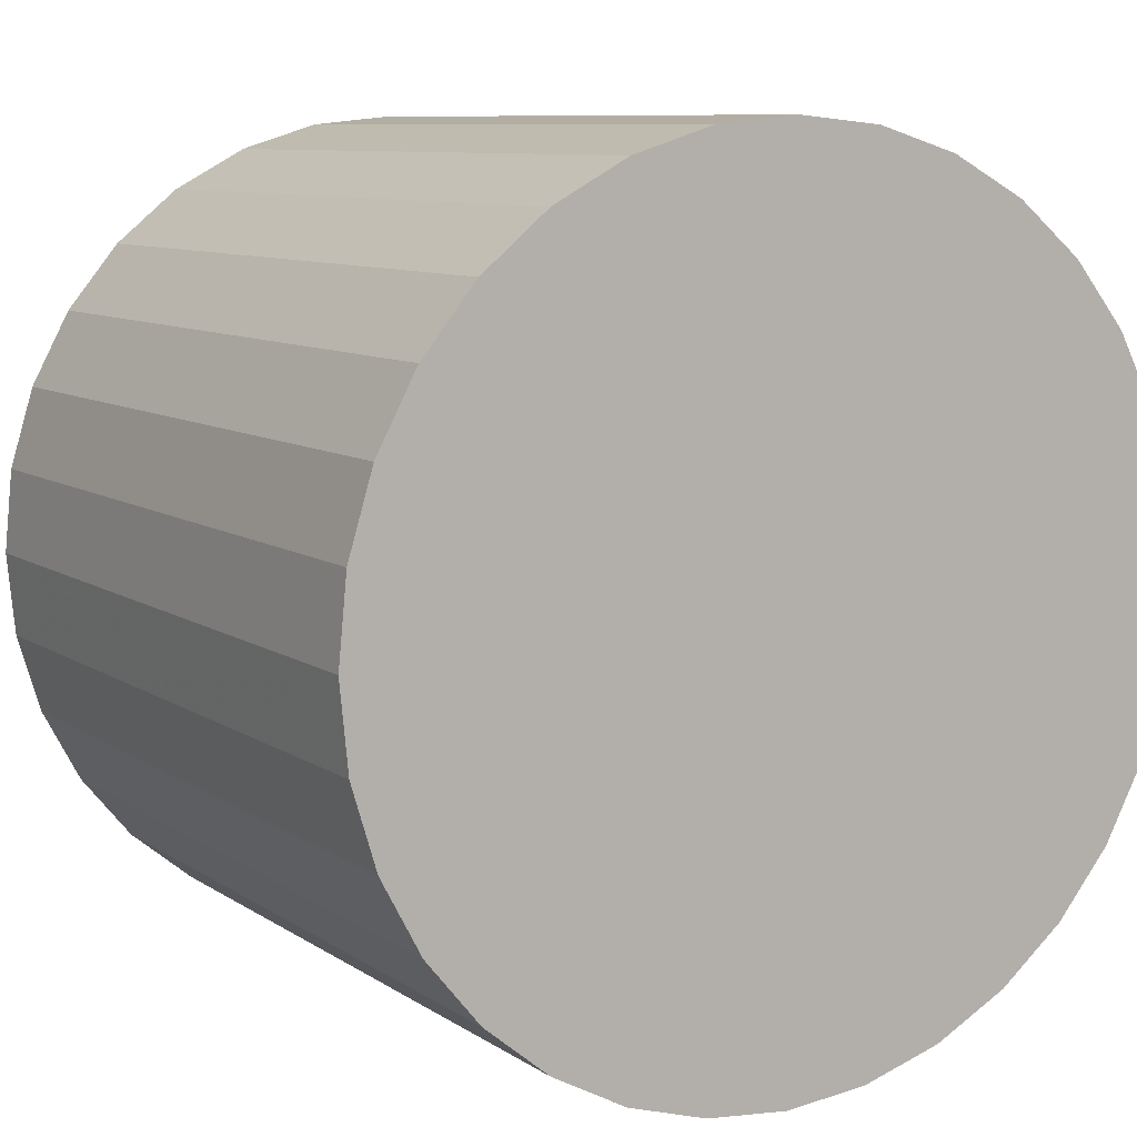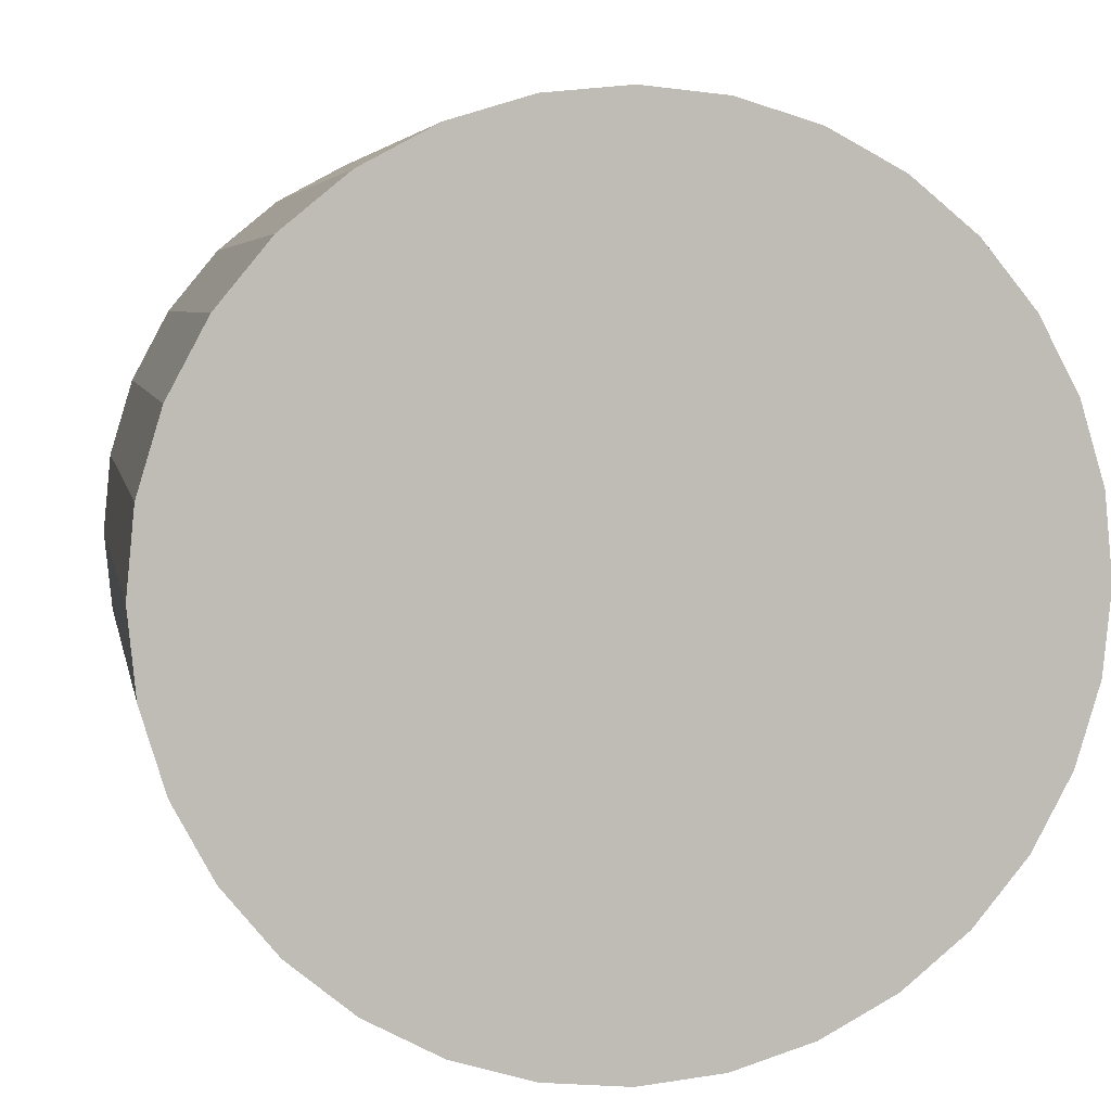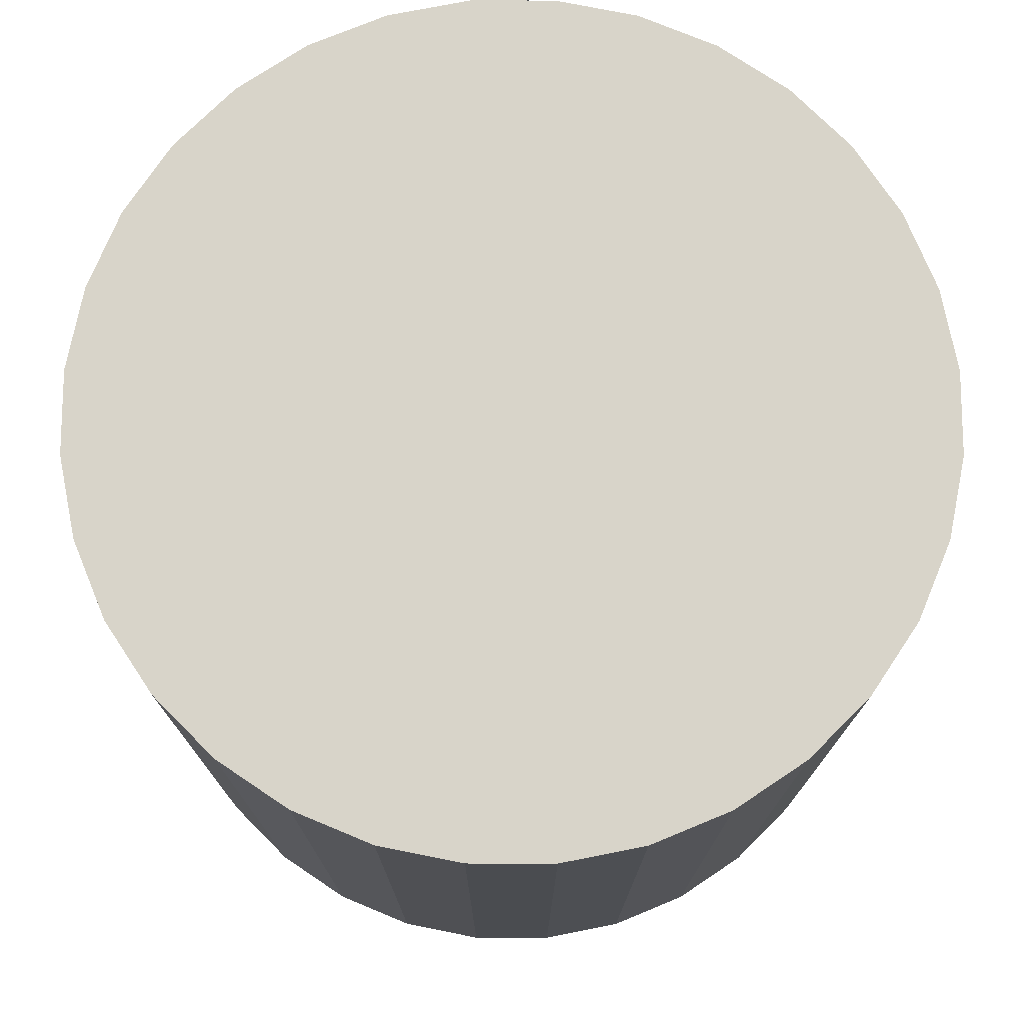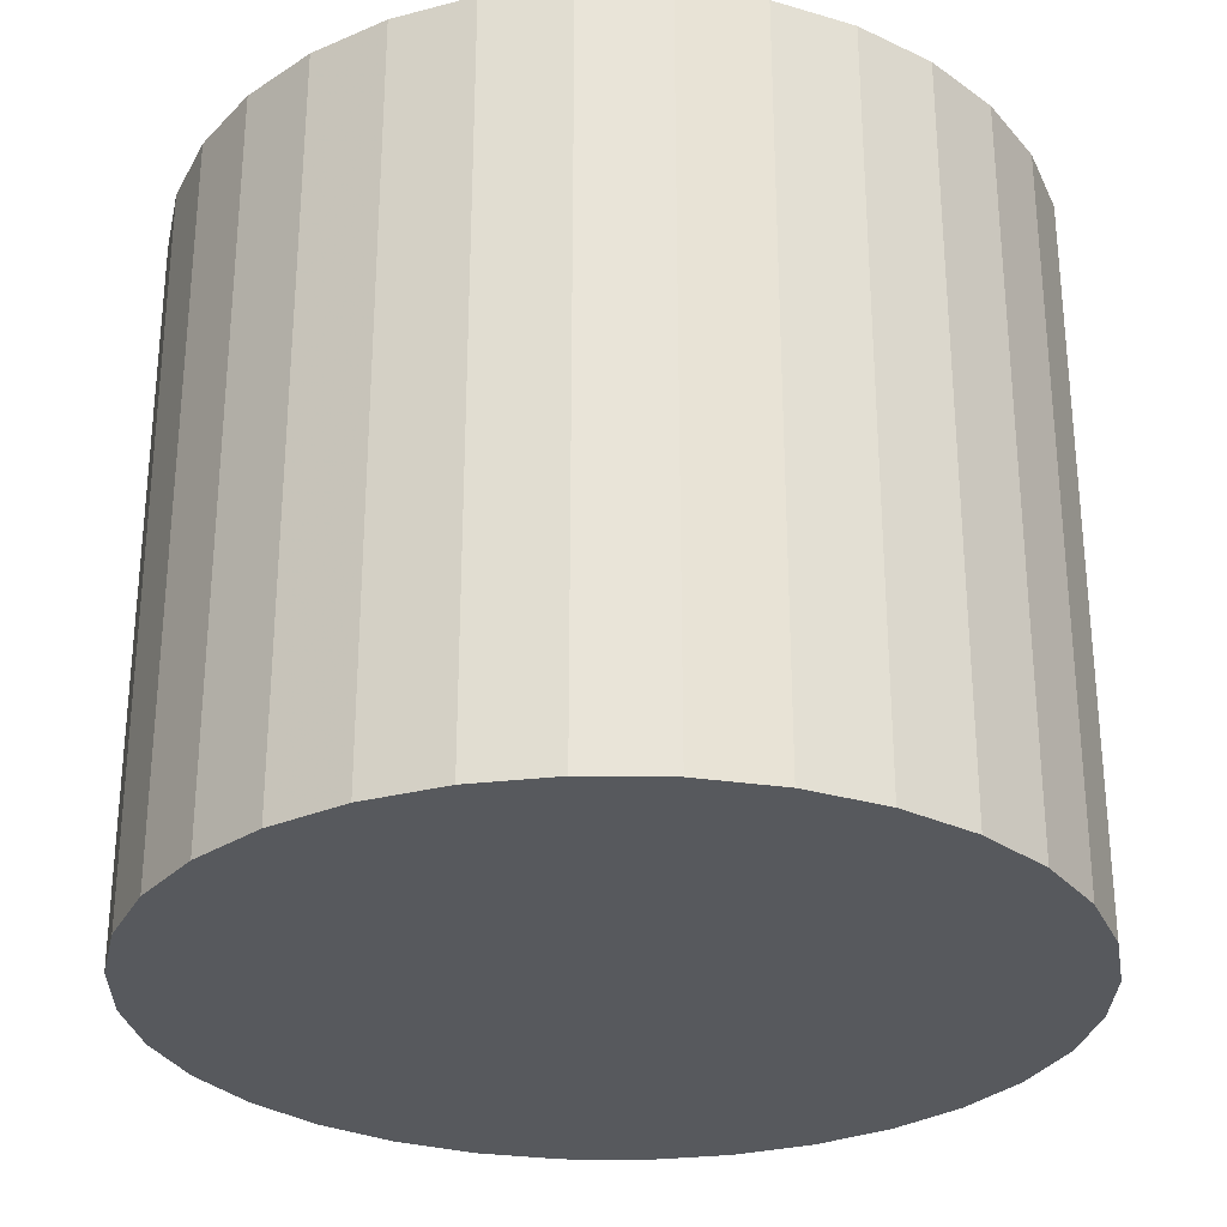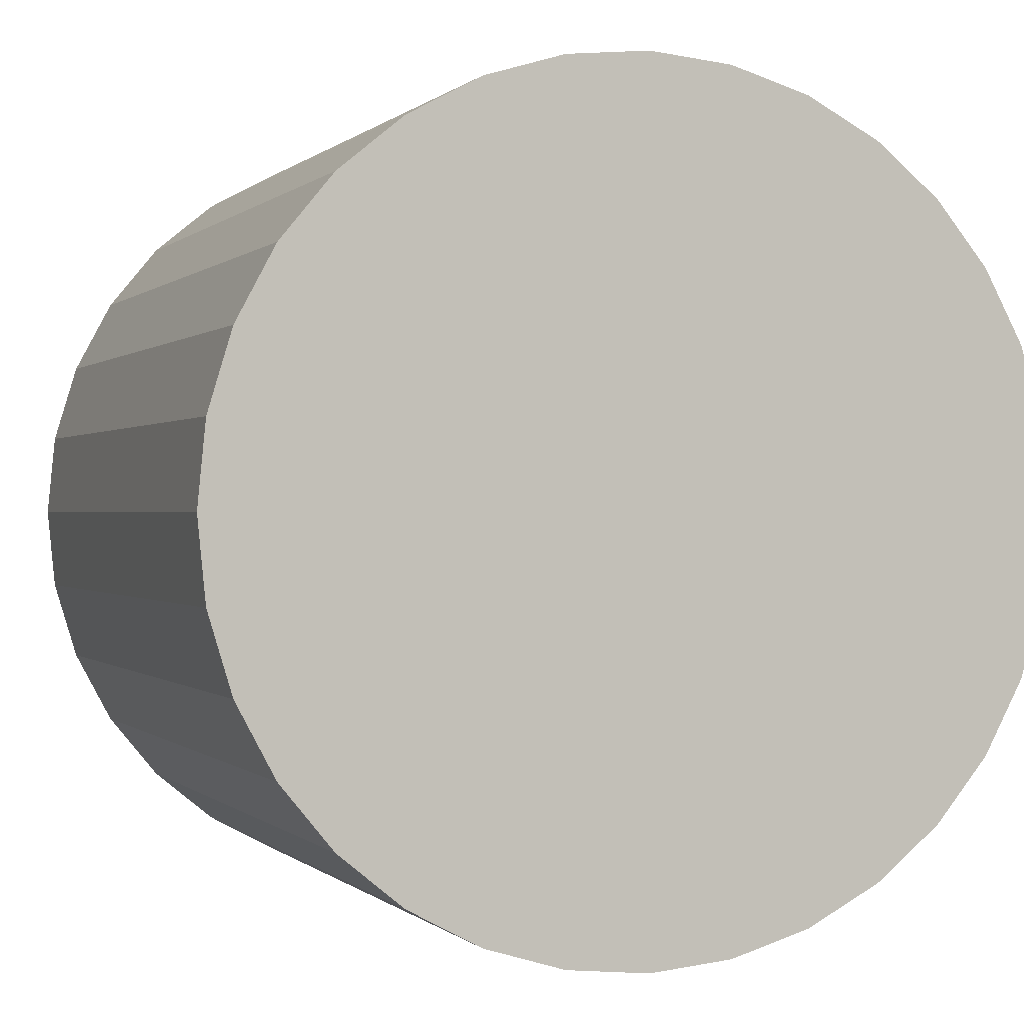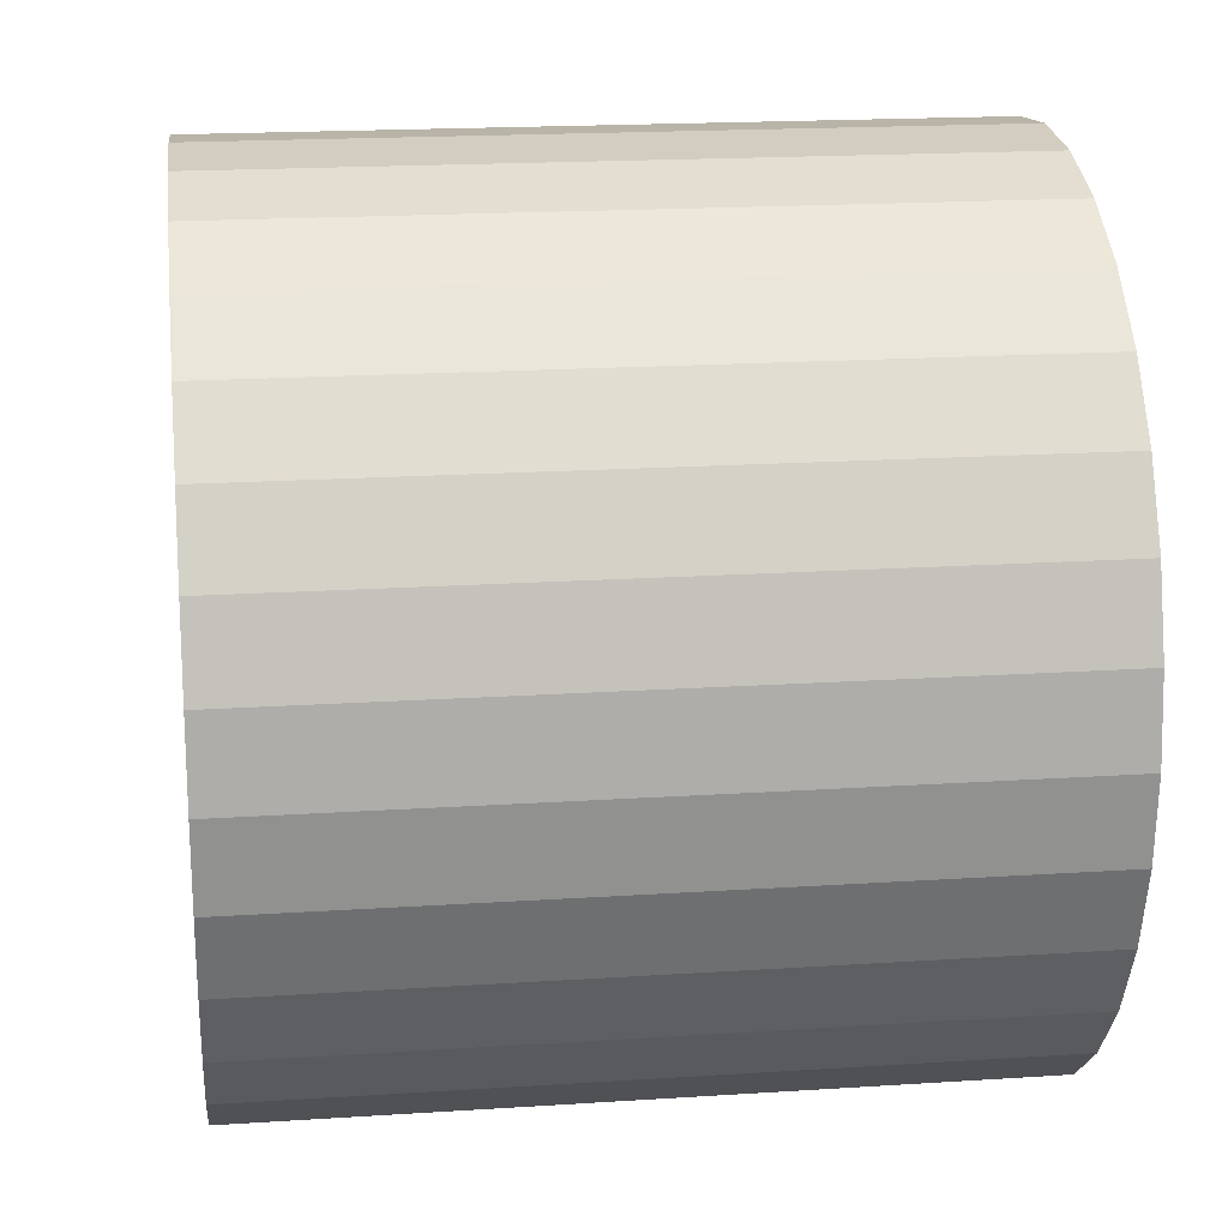
<metadata>
{"format":"obj","ext":"obj","renderer":"f3d","projection":"perspective","resolution":1024,"background":"white","views":[{"elev":8.8,"azim":-30.8,"up":"+Y"},{"elev":5.1,"azim":169.5,"up":"+Y"},{"elev":75.3,"azim":28.2,"up":"+Z"},{"elev":-29.0,"azim":161.9,"up":"+Z"},{"elev":0.0,"azim":-20.1,"up":"+Y"},{"elev":18.9,"azim":-97.1,"up":"+Y"}]}
</metadata>
<code>
v 0 0 -0.02153
v 0.02482 0 -0.02153
v 0.02482 0 0.02153
v 0 0 0.02153
v 0.02434 0.004841 -0.02153
v 0.02434 0.004841 0.02153
v 0.02293 0.009497 -0.02153
v 0.02293 0.009497 0.02153
v 0.02063 0.01379 -0.02153
v 0.02063 0.01379 0.02153
v 0.01755 0.01755 -0.02153
v 0.01755 0.01755 0.02153
v 0.01379 0.02063 -0.02153
v 0.01379 0.02063 0.02153
v 0.009497 0.02293 -0.02153
v 0.009497 0.02293 0.02153
v 0.004841 0.02434 -0.02153
v 0.004841 0.02434 0.02153
v 0 0.02482 -0.02153
v 0 0.02482 0.02153
v -0.004841 0.02434 -0.02153
v -0.004841 0.02434 0.02153
v -0.009497 0.02293 -0.02153
v -0.009497 0.02293 0.02153
v -0.01379 0.02063 -0.02153
v -0.01379 0.02063 0.02153
v -0.01755 0.01755 -0.02153
v -0.01755 0.01755 0.02153
v -0.02063 0.01379 -0.02153
v -0.02063 0.01379 0.02153
v -0.02293 0.009497 -0.02153
v -0.02293 0.009497 0.02153
v -0.02434 0.004841 -0.02153
v -0.02434 0.004841 0.02153
v -0.02482 0 -0.02153
v -0.02482 0 0.02153
v -0.02434 -0.004841 -0.02153
v -0.02434 -0.004841 0.02153
v -0.02293 -0.009497 -0.02153
v -0.02293 -0.009497 0.02153
v -0.02063 -0.01379 -0.02153
v -0.02063 -0.01379 0.02153
v -0.01755 -0.01755 -0.02153
v -0.01755 -0.01755 0.02153
v -0.01379 -0.02063 -0.02153
v -0.01379 -0.02063 0.02153
v -0.009497 -0.02293 -0.02153
v -0.009497 -0.02293 0.02153
v -0.004841 -0.02434 -0.02153
v -0.004841 -0.02434 0.02153
v -0 -0.02482 -0.02153
v -0 -0.02482 0.02153
v 0.004841 -0.02434 -0.02153
v 0.004841 -0.02434 0.02153
v 0.009497 -0.02293 -0.02153
v 0.009497 -0.02293 0.02153
v 0.01379 -0.02063 -0.02153
v 0.01379 -0.02063 0.02153
v 0.01755 -0.01755 -0.02153
v 0.01755 -0.01755 0.02153
v 0.02063 -0.01379 -0.02153
v 0.02063 -0.01379 0.02153
v 0.02293 -0.009497 -0.02153
v 0.02293 -0.009497 0.02153
v 0.02434 -0.004841 -0.02153
v 0.02434 -0.004841 0.02153
f 2 1 5
f 2 5 3
f 3 5 6
f 3 6 4
f 5 1 7
f 5 7 6
f 6 7 8
f 6 8 4
f 7 1 9
f 7 9 8
f 8 9 10
f 8 10 4
f 9 1 11
f 9 11 10
f 10 11 12
f 10 12 4
f 11 1 13
f 11 13 12
f 12 13 14
f 12 14 4
f 13 1 15
f 13 15 14
f 14 15 16
f 14 16 4
f 15 1 17
f 15 17 16
f 16 17 18
f 16 18 4
f 17 1 19
f 17 19 18
f 18 19 20
f 18 20 4
f 19 1 21
f 19 21 20
f 20 21 22
f 20 22 4
f 21 1 23
f 21 23 22
f 22 23 24
f 22 24 4
f 23 1 25
f 23 25 24
f 24 25 26
f 24 26 4
f 25 1 27
f 25 27 26
f 26 27 28
f 26 28 4
f 27 1 29
f 27 29 28
f 28 29 30
f 28 30 4
f 29 1 31
f 29 31 30
f 30 31 32
f 30 32 4
f 31 1 33
f 31 33 32
f 32 33 34
f 32 34 4
f 33 1 35
f 33 35 34
f 34 35 36
f 34 36 4
f 35 1 37
f 35 37 36
f 36 37 38
f 36 38 4
f 37 1 39
f 37 39 38
f 38 39 40
f 38 40 4
f 39 1 41
f 39 41 40
f 40 41 42
f 40 42 4
f 41 1 43
f 41 43 42
f 42 43 44
f 42 44 4
f 43 1 45
f 43 45 44
f 44 45 46
f 44 46 4
f 45 1 47
f 45 47 46
f 46 47 48
f 46 48 4
f 47 1 49
f 47 49 48
f 48 49 50
f 48 50 4
f 49 1 51
f 49 51 50
f 50 51 52
f 50 52 4
f 51 1 53
f 51 53 52
f 52 53 54
f 52 54 4
f 53 1 55
f 53 55 54
f 54 55 56
f 54 56 4
f 55 1 57
f 55 57 56
f 56 57 58
f 56 58 4
f 57 1 59
f 57 59 58
f 58 59 60
f 58 60 4
f 59 1 61
f 59 61 60
f 60 61 62
f 60 62 4
f 61 1 63
f 61 63 62
f 62 63 64
f 62 64 4
f 63 1 65
f 63 65 64
f 64 65 66
f 64 66 4
f 65 1 2
f 65 2 66
f 66 2 3
f 66 3 4

</code>
